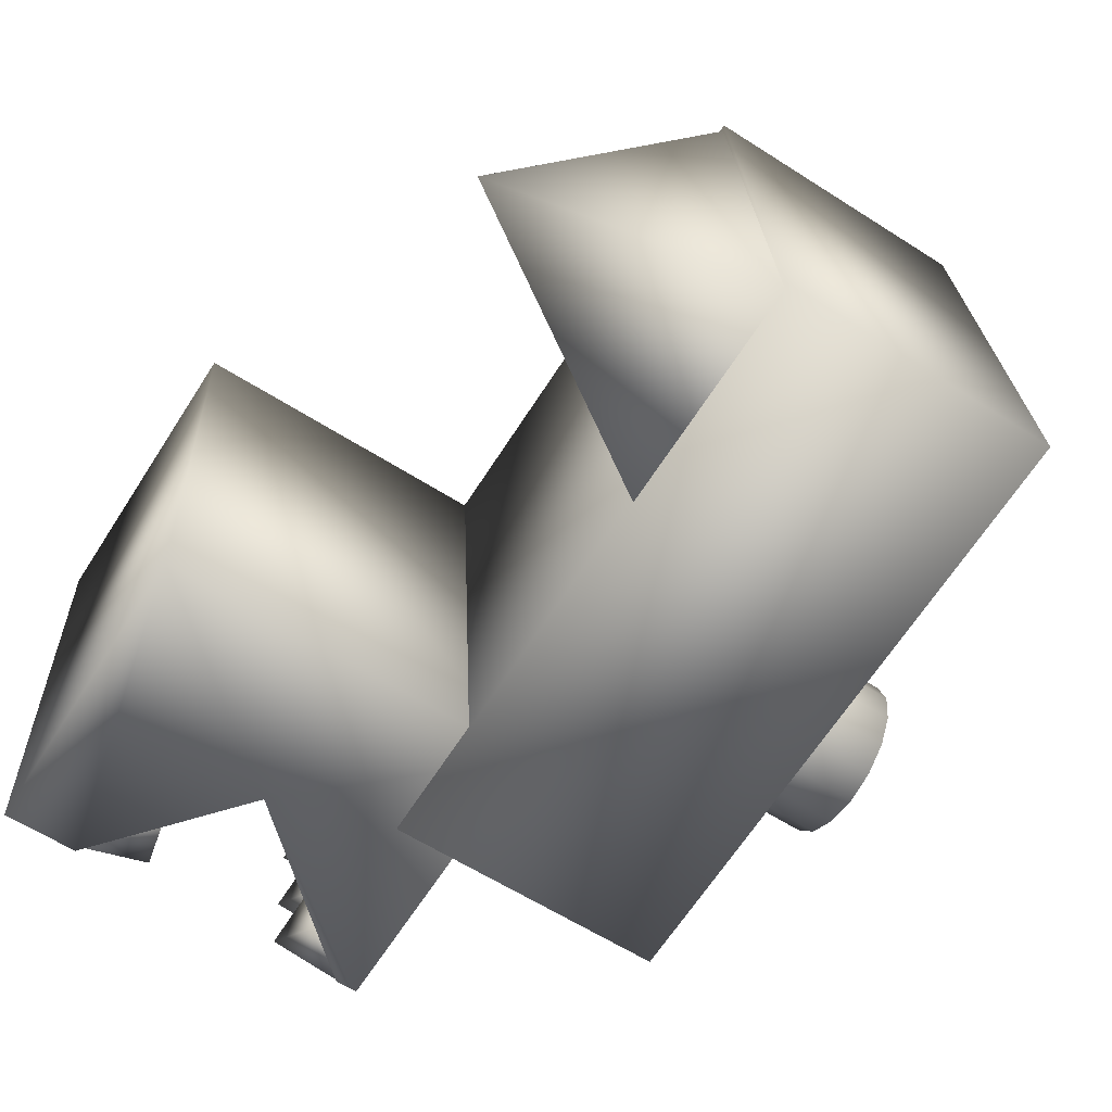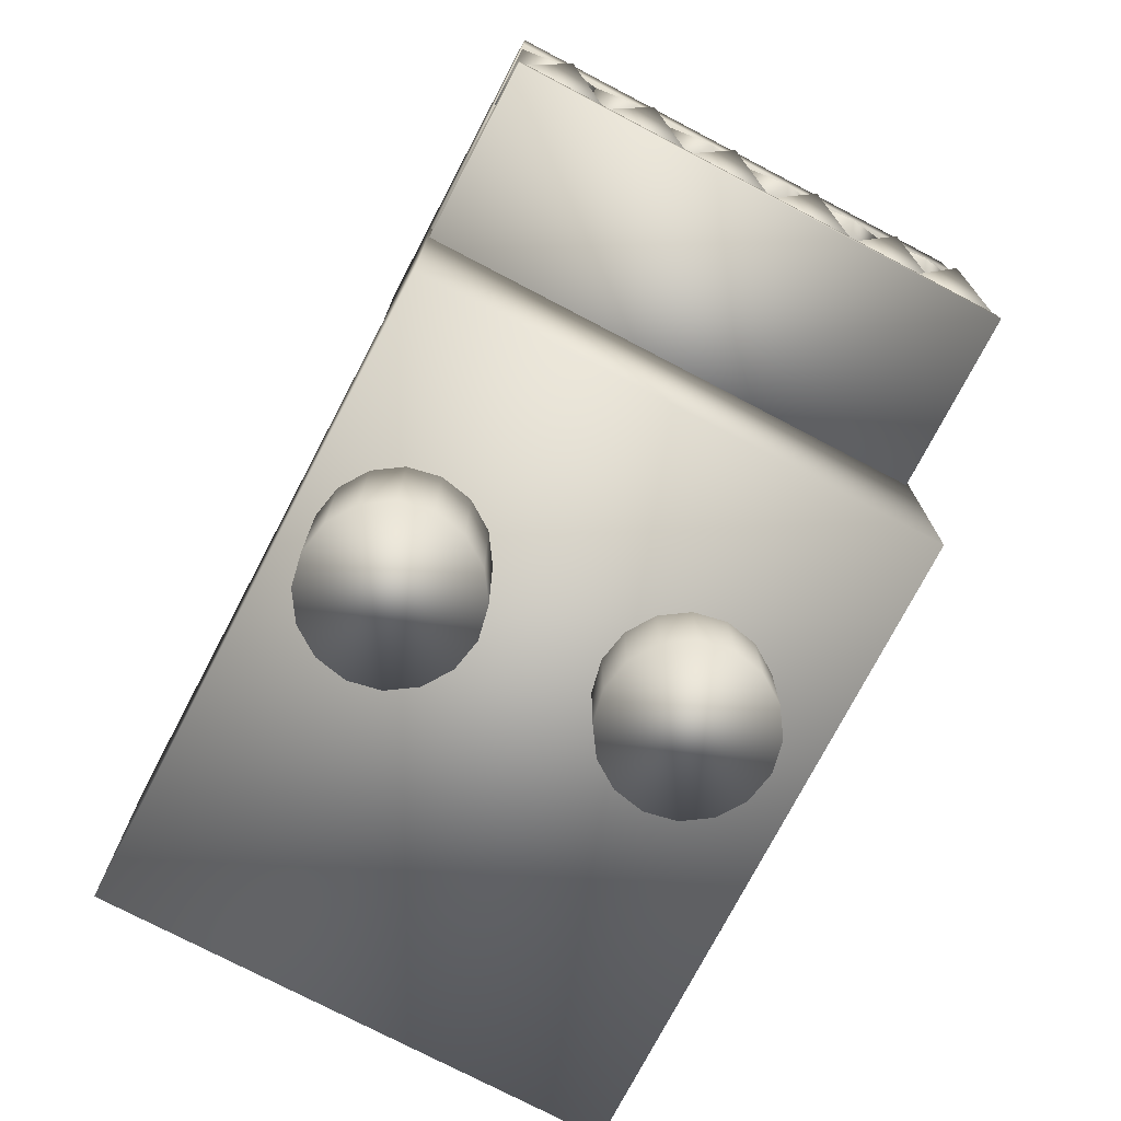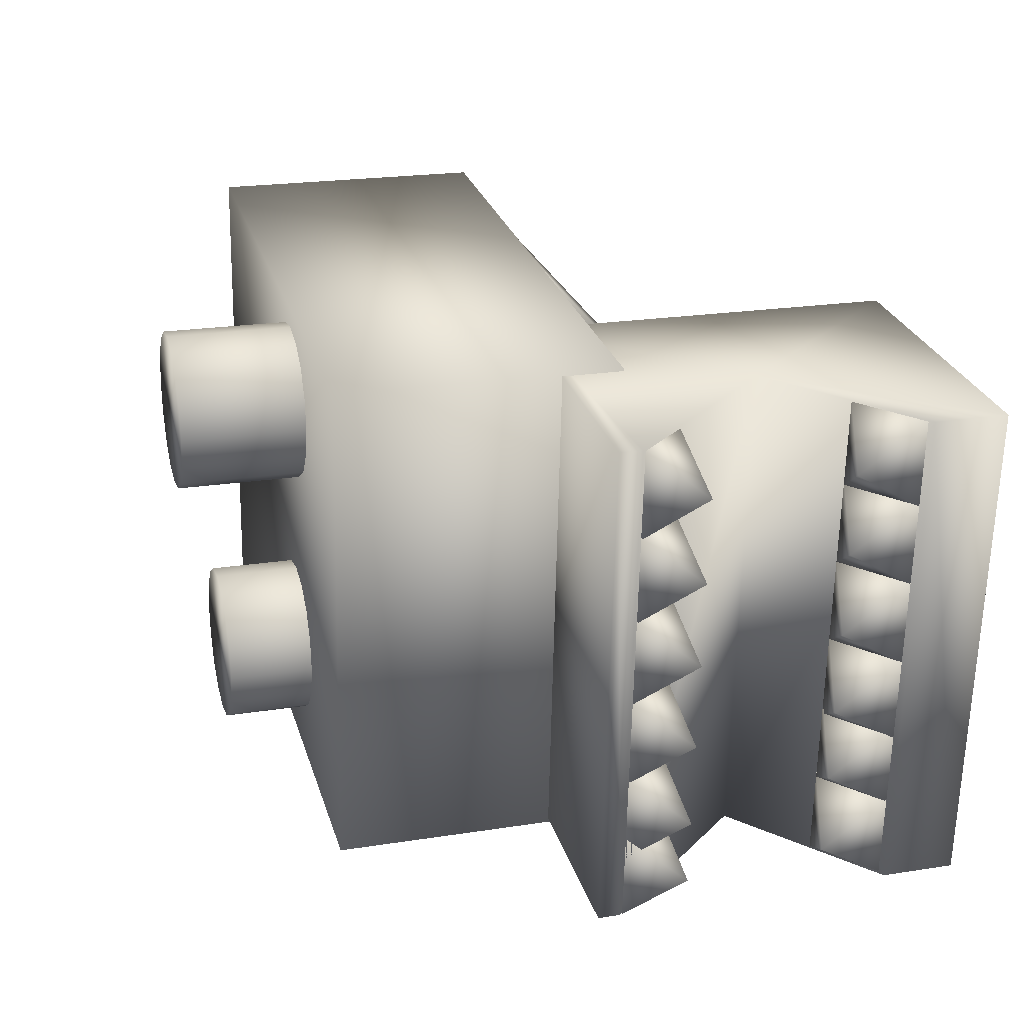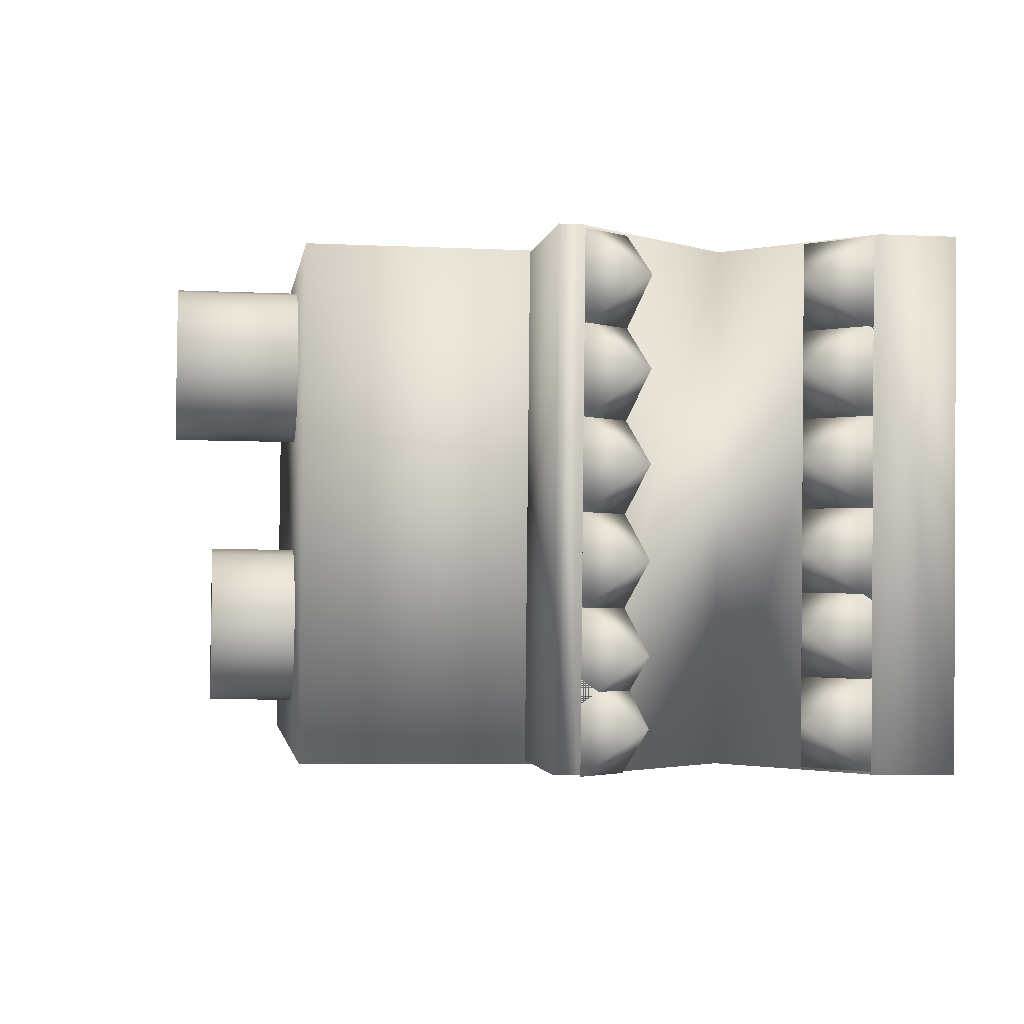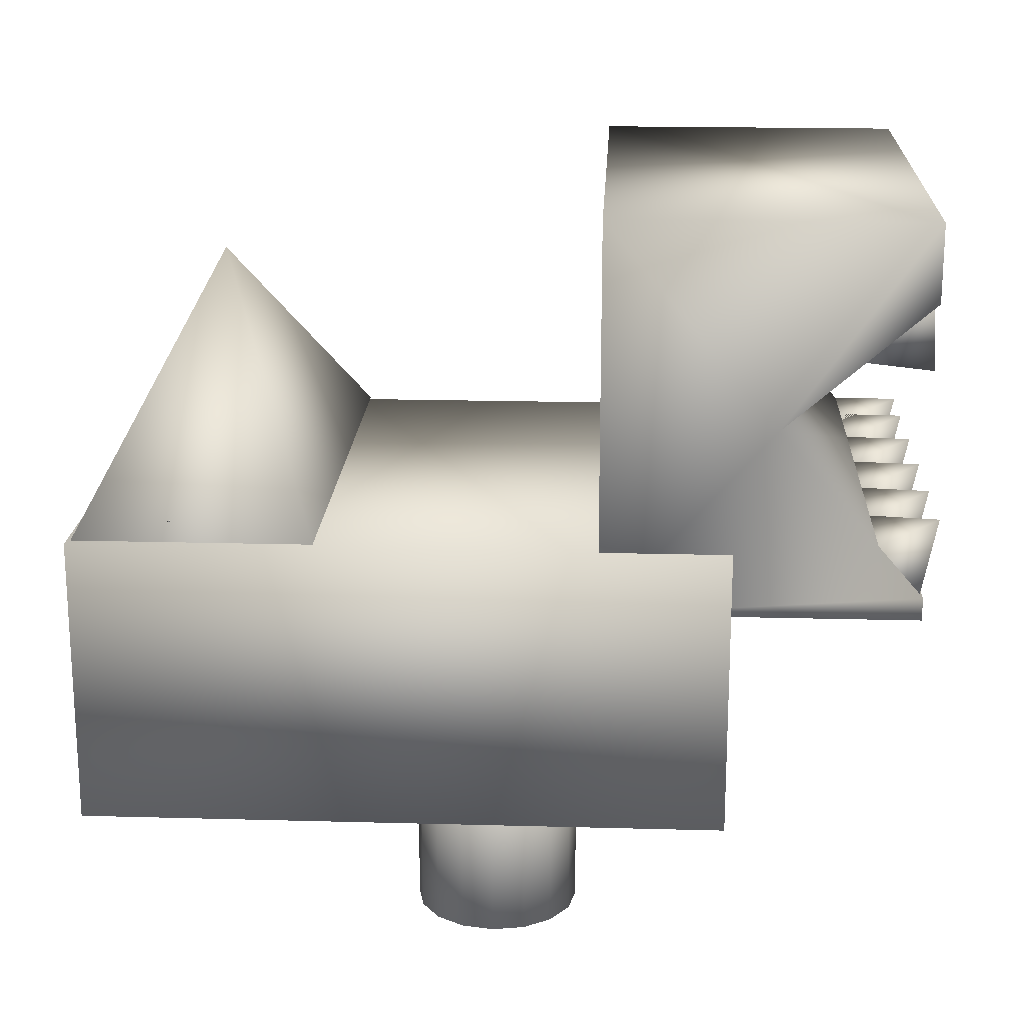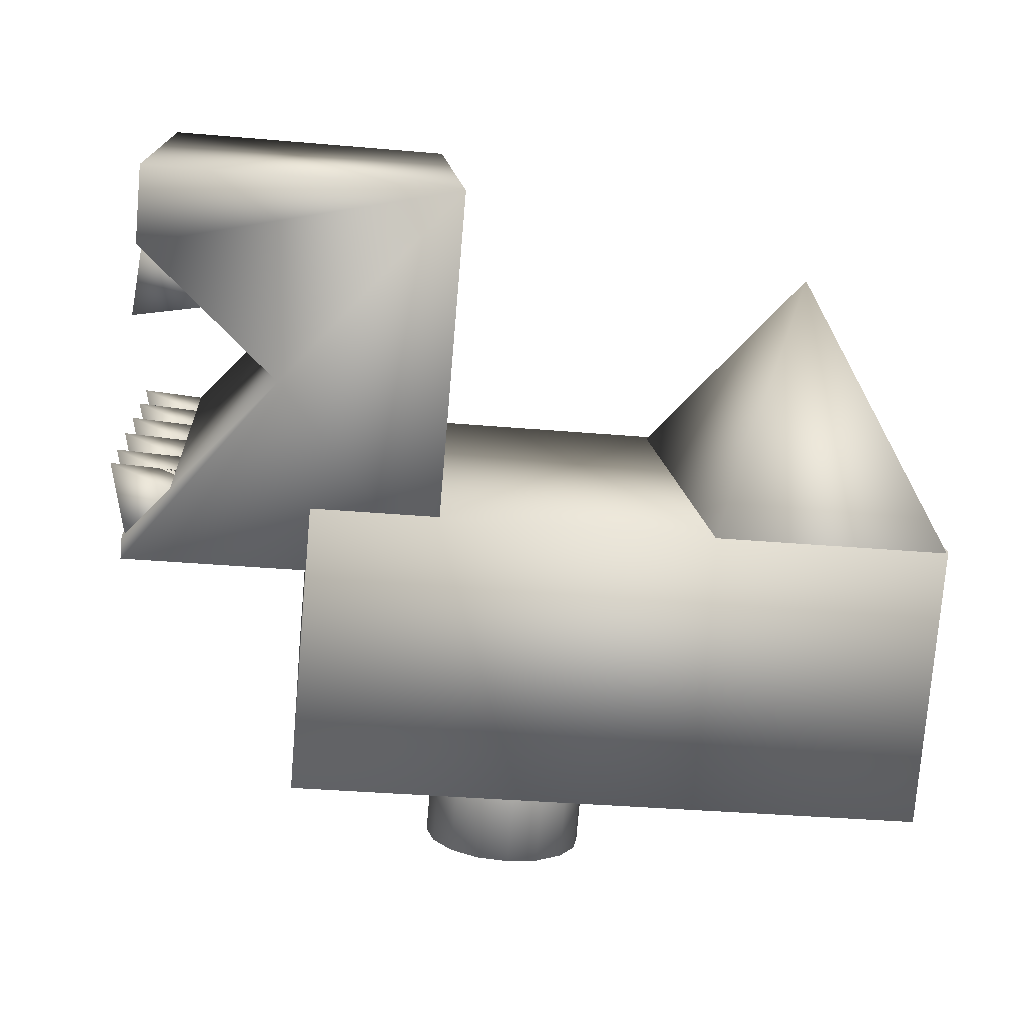
<metadata>
{"format":"obj","ext":"obj","renderer":"f3d","projection":"perspective","resolution":1024,"background":"white","views":[{"elev":-61.4,"azim":-123.0,"up":"+Z"},{"elev":-75.4,"azim":66.7,"up":"+Y"},{"elev":22.0,"azim":74.7,"up":"+Z"},{"elev":-6.3,"azim":82.0,"up":"+Z"},{"elev":18.8,"azim":7.3,"up":"+Y"},{"elev":-77.4,"azim":175.1,"up":"+Z"}]}
</metadata>
<code>
o new_model
v -1.077 -0.5585 1.292
v -1.084 -0.5585 1.2
v -1.017 -0.5458 1.241
v -1.042 -0.6073 1.196
v -1.035 -0.6073 1.289
v -1.374 -0.634 0.9707
v -1.374 -0.2387 0.9707
v -1.335 -0.2387 1.496
v -1.335 -0.634 1.496
v -1.018 -0.634 1.472
v -1.058 -0.634 0.9466
v -1.018 -0.2387 1.472
v -1.058 -0.2387 0.9466
v -1.018 -0.6109 1.472
v -1.058 -0.6109 0.9466
v -1.163 -0.4428 1.483
v -1.203 -0.4428 0.9577
v -1.018 -0.316 1.472
v -1.058 -0.316 0.9466
v -1.07 -0.5585 1.383
v -1.077 -0.5585 1.29
v -1.01 -0.5458 1.332
v -1.035 -0.6073 1.287
v -1.028 -0.6073 1.38
v -1.063 -0.5585 1.473
v -1.07 -0.5585 1.38
v -1.003 -0.5458 1.422
v -1.028 -0.6073 1.377
v -1.021 -0.6073 1.469
v -1.084 -0.5585 1.2
v -1.091 -0.5585 1.108
v -1.024 -0.5458 1.149
v -1.049 -0.6073 1.105
v -1.042 -0.6073 1.197
v -1.096 -0.5585 1.041
v -1.103 -0.5585 0.9484
v -1.036 -0.5458 0.9898
v -1.061 -0.6073 0.9452
v -1.054 -0.6073 1.038
v -1.091 -0.5585 1.11
v -1.098 -0.5585 1.017
v -1.031 -0.5458 1.059
v -1.056 -0.6073 1.014
v -1.049 -0.6073 1.107
v -1.056 -0.3204 1.04
v -1.063 -0.3204 0.9495
v -1.05 -0.3933 0.9942
v -1.124 -0.374 0.9542
v -1.117 -0.374 1.045
v -1.043 -0.3204 1.206
v -1.05 -0.3204 1.116
v -1.037 -0.3933 1.16
v -1.111 -0.374 1.12
v -1.105 -0.374 1.211
v -1.049 -0.3204 1.128
v -1.056 -0.3204 1.038
v -1.043 -0.3933 1.082
v -1.117 -0.374 1.042
v -1.11 -0.374 1.133
v -1.036 -0.3204 1.296
v -1.043 -0.3204 1.205
v -1.03 -0.3933 1.25
v -1.105 -0.374 1.21
v -1.098 -0.374 1.3
v -1.023 -0.3204 1.471
v -1.03 -0.3204 1.38
v -1.017 -0.3933 1.425
v -1.091 -0.374 1.385
v -1.084 -0.374 1.476
v -1.029 -0.3204 1.385
v -1.036 -0.3204 1.295
v -1.024 -0.3933 1.339
v -1.098 -0.374 1.299
v -1.091 -0.374 1.39
v -1.758 -0.3288 1.253
v -1.899 -0.5693 0.9984
v -1.657 -0.5693 0.9801
v -1.858 -0.5693 1.526
v -1.617 -0.5693 1.508
v -1.902 -0.5693 1.007
v -1.862 -0.5693 1.538
v -1.862 -0.8661 1.538
v -1.902 -0.8661 1.007
v -1.203 -0.5693 1.488
v -1.203 -0.8661 1.488
v -1.244 -0.5693 0.9567
v -1.244 -0.8661 0.9567
v -1.395 -0.9555 1.074
v -1.386 -0.9555 1.106
v -1.386 -0.8043 1.106
v -1.395 -0.8043 1.074
v -1.415 -0.9555 1.048
v -1.415 -0.8043 1.048
v -1.444 -0.9555 1.032
v -1.444 -0.8043 1.032
v -1.476 -0.9555 1.028
v -1.476 -0.8043 1.028
v -1.508 -0.9555 1.037
v -1.508 -0.8043 1.037
v -1.534 -0.9555 1.057
v -1.534 -0.8043 1.057
v -1.55 -0.9555 1.086
v -1.55 -0.8043 1.086
v -1.554 -0.9555 1.118
v -1.554 -0.8043 1.118
v -1.545 -0.9555 1.15
v -1.545 -0.8043 1.15
v -1.525 -0.9555 1.176
v -1.525 -0.8043 1.176
v -1.496 -0.9555 1.192
v -1.496 -0.8043 1.192
v -1.464 -0.9555 1.196
v -1.464 -0.8043 1.196
v -1.432 -0.9555 1.187
v -1.432 -0.8043 1.187
v -1.406 -0.9555 1.167
v -1.406 -0.8043 1.167
v -1.39 -0.9555 1.138
v -1.39 -0.8043 1.138
v -1.373 -0.9974 1.363
v -1.364 -0.9974 1.395
v -1.364 -0.8462 1.395
v -1.373 -0.8462 1.363
v -1.393 -0.9974 1.337
v -1.393 -0.8462 1.337
v -1.422 -0.9974 1.321
v -1.422 -0.8462 1.321
v -1.454 -0.9974 1.317
v -1.454 -0.8462 1.317
v -1.486 -0.9974 1.326
v -1.486 -0.8462 1.326
v -1.512 -0.9974 1.346
v -1.512 -0.8462 1.346
v -1.528 -0.9974 1.375
v -1.528 -0.8462 1.375
v -1.532 -0.9974 1.407
v -1.532 -0.8462 1.407
v -1.523 -0.9974 1.439
v -1.523 -0.8462 1.439
v -1.503 -0.9974 1.465
v -1.503 -0.8462 1.465
v -1.474 -0.9974 1.481
v -1.474 -0.8462 1.481
v -1.442 -0.9974 1.485
v -1.442 -0.8462 1.485
v -1.41 -0.9974 1.476
v -1.41 -0.8462 1.476
v -1.384 -0.9974 1.456
v -1.384 -0.8462 1.456
v -1.368 -0.9974 1.427
v -1.368 -0.8462 1.427
f 3 2 1
f 3 4 2
f 3 5 4
f 3 1 5
f 2 5 1
f 22 21 20
f 22 23 21
f 22 24 23
f 22 20 24
f 21 24 20
f 27 26 25
f 27 28 26
f 27 29 28
f 27 25 29
f 26 29 25
f 32 31 30
f 32 33 31
f 32 34 33
f 32 30 34
f 31 34 30
f 37 36 35
f 37 38 36
f 37 39 38
f 37 35 39
f 36 39 35
f 42 41 40
f 42 43 41
f 42 44 43
f 42 40 44
f 41 44 40
f 2 4 5
f 21 23 24
f 26 28 29
f 31 33 34
f 36 38 39
f 41 43 44
f 8 6 9
f 11 9 6
f 7 12 13
f 15 10 11
f 13 18 19
f 7 19 17
f 6 17 11
f 15 11 17
f 9 14 16
f 8 16 12
f 18 12 16
f 77 76 75
f 76 78 75
f 78 79 75
f 79 77 75
f 78 77 79
f 8 7 6
f 11 10 9
f 7 8 12
f 15 14 10
f 13 12 18
f 7 13 19
f 6 7 17
f 9 10 14
f 8 9 16
f 78 76 77
f 15 16 14
f 17 18 16
f 15 17 16
f 17 19 18
f 47 46 45
f 47 48 46
f 47 49 48
f 47 45 49
f 46 49 45
f 52 51 50
f 52 53 51
f 52 54 53
f 52 50 54
f 51 54 50
f 57 56 55
f 57 58 56
f 57 59 58
f 57 55 59
f 56 59 55
f 62 61 60
f 62 63 61
f 62 64 63
f 62 60 64
f 61 64 60
f 67 66 65
f 67 68 66
f 67 69 68
f 67 65 69
f 66 69 65
f 72 71 70
f 72 73 71
f 72 74 73
f 72 70 74
f 71 74 70
f 46 48 49
f 51 53 54
f 56 58 59
f 61 63 64
f 66 68 69
f 71 73 74
f 82 80 83
f 85 81 82
f 87 84 85
f 83 86 87
f 85 83 87
f 81 86 80
f 82 81 80
f 85 84 81
f 87 86 84
f 83 80 86
f 85 82 83
f 81 84 86
f 90 88 91
f 91 92 93
f 93 94 95
f 95 96 97
f 97 98 99
f 99 100 101
f 101 102 103
f 103 104 105
f 105 106 107
f 107 108 109
f 109 110 111
f 111 112 113
f 113 114 115
f 115 116 117
f 117 118 119
f 119 89 90
f 92 89 104
f 115 119 103
f 122 120 123
f 123 124 125
f 125 126 127
f 127 128 129
f 129 130 131
f 131 132 133
f 133 134 135
f 135 136 137
f 137 138 139
f 139 140 141
f 141 142 143
f 143 144 145
f 145 146 147
f 147 148 149
f 149 150 151
f 151 121 122
f 121 144 136
f 135 143 151
f 90 89 88
f 91 88 92
f 93 92 94
f 95 94 96
f 97 96 98
f 99 98 100
f 101 100 102
f 103 102 104
f 105 104 106
f 107 106 108
f 109 108 110
f 111 110 112
f 113 112 114
f 115 114 116
f 117 116 118
f 119 118 89
f 89 118 116
f 116 114 112
f 112 110 108
f 108 106 112
f 106 104 112
f 104 102 100
f 100 98 104
f 98 96 104
f 96 94 92
f 92 88 89
f 89 116 104
f 116 112 104
f 96 92 104
f 119 90 91
f 91 93 119
f 93 95 119
f 95 97 99
f 99 101 103
f 103 105 107
f 107 109 111
f 111 113 115
f 115 117 119
f 95 99 119
f 99 103 119
f 103 107 111
f 111 115 103
f 122 121 120
f 123 120 124
f 125 124 126
f 127 126 128
f 129 128 130
f 131 130 132
f 133 132 134
f 135 134 136
f 137 136 138
f 139 138 140
f 141 140 142
f 143 142 144
f 145 144 146
f 147 146 148
f 149 148 150
f 151 150 121
f 121 150 148
f 148 146 121
f 146 144 121
f 144 142 136
f 142 140 136
f 140 138 136
f 136 134 132
f 132 130 136
f 130 128 136
f 128 126 124
f 124 120 121
f 128 124 136
f 124 121 136
f 151 122 123
f 123 125 127
f 127 129 131
f 131 133 135
f 135 137 139
f 139 141 143
f 143 145 147
f 147 149 151
f 151 123 127
f 127 131 135
f 135 139 143
f 143 147 151
f 151 127 135
o pyramid33
v -1.749 -0.5129 1.437
v -1.75 -0.5111 1.436
v -1.749 -0.5108 1.438
v -1.749 -0.5107 1.436
v -1.748 -0.5124 1.437
f 154 153 152
f 154 155 153
f 154 156 155
f 154 152 156
f 152 155 156
f 152 153 155
o pyramid68
v -1.762 -0.5535 1.502
v -1.762 -0.5527 1.501
v -1.764 -0.5522 1.503
v -1.765 -0.5534 1.502
v -1.765 -0.5541 1.503
f 157 158 159
f 158 160 159
f 160 161 159
f 161 157 159
f 161 158 157
f 161 160 158

</code>
